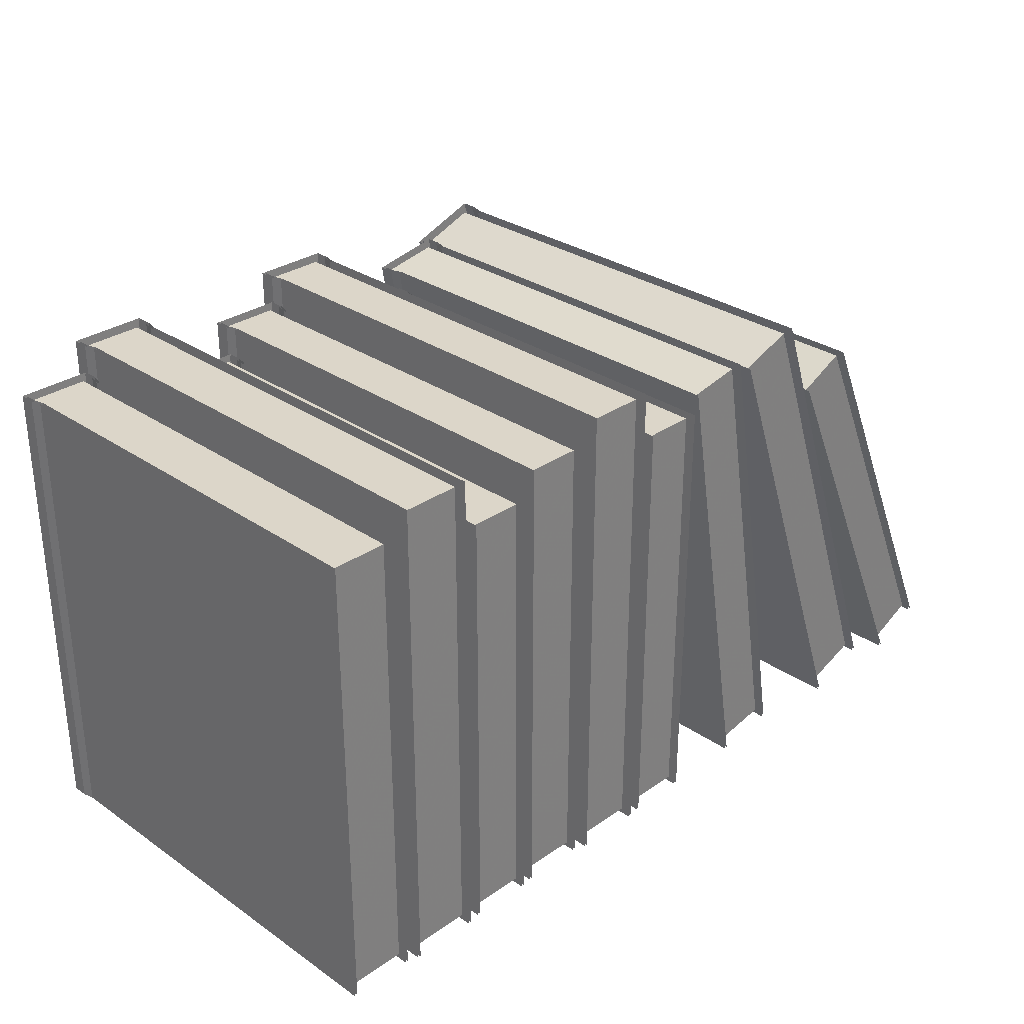
<metadata>
{"format":"obj","ext":"obj","renderer":"f3d","projection":"perspective","resolution":1024,"background":"white","views":[{"elev":30.2,"azim":134.8,"up":"+Z"}]}
</metadata>
<code>
v 3.663 0.7087 0.248
v 3.631 0.4758 0.248
v 3.663 0.4758 0.248
v 3.631 0.7087 0.248
v 3.665 0.4814 0.2508
v 3.664 0.4871 0
v 3.665 0.4814 0
v 3.664 0.4871 0.2508
v 3.665 0.4752 0.2508
v 3.665 0.4752 0
v 3.629 0.4752 0
v 3.629 0.4752 0.2508
v 3.629 0.4814 0.2508
v 3.629 0.4814 0
v 3.631 0.4871 0.2508
v 3.631 0.4871 0
v 3.665 0.4873 0.2508
v 3.667 0.4816 0
v 3.665 0.4873 0
v 3.667 0.4816 0.2508
v 3.667 0.4736 0
v 3.667 0.4736 0.2508
v 3.628 0.4736 0.2508
v 3.628 0.4736 0
v 3.628 0.4816 0
v 3.628 0.4816 0.2508
v 3.629 0.4873 0
v 3.629 0.4873 0.2508
v 3.885 0.7075 0.2618
v 3.851 0.4617 0.2618
v 3.885 0.4617 0.2618
v 3.851 0.7075 0.2618
v 3.841 0.7095 0.2756
v 3.806 0.4507 0.2756
v 3.841 0.4507 0.2756
v 3.806 0.7095 0.2756
v 3.795 0.7087 0.248
v 3.763 0.4758 0.248
v 3.795 0.4758 0.248
v 3.763 0.7087 0.248
v 3.753 0.7075 0.2618
v 3.72 0.4617 0.2618
v 3.753 0.4617 0.2618
v 3.72 0.7075 0.2618
v 3.709 0.7095 0.2756
v 3.674 0.4507 0.2756
v 3.709 0.4507 0.2756
v 3.674 0.7095 0.2756
v 3.76 0.4736 0.2508
v 3.76 0.4816 0
v 3.76 0.4736 0
v 3.76 0.4816 0.2508
v 3.761 0.4873 0
v 3.761 0.4873 0.2508
v 3.761 0.4814 0.2508
v 3.761 0.4752 0
v 3.761 0.4814 0
v 3.761 0.4752 0.2508
v 3.763 0.4871 0.2508
v 3.763 0.4871 0
v 3.755 0.4676 0.2651
v 3.754 0.4736 0
v 3.755 0.4676 0
v 3.754 0.4736 0.2651
v 3.718 0.461 0
v 3.755 0.461 0.2651
v 3.755 0.461 0
v 3.718 0.461 0.2651
v 3.719 0.4736 0.2651
v 3.718 0.4676 0
v 3.719 0.4736 0
v 3.718 0.4676 0.2651
v 3.755 0.4738 0.2651
v 3.757 0.4678 0
v 3.755 0.4738 0
v 3.757 0.4678 0.2651
v 3.716 0.4594 0.2651
v 3.757 0.4594 0
v 3.757 0.4594 0.2651
v 3.716 0.4594 0
v 3.716 0.4678 0.2651
v 3.717 0.4738 0
v 3.716 0.4678 0
v 3.717 0.4738 0.2651
v 3.712 0.4635 0.2794
v 3.713 0.4572 0
v 3.712 0.4635 0
v 3.713 0.4572 0.2794
v 3.713 0.4483 0
v 3.713 0.4483 0.2794
v 3.67 0.4483 0.2794
v 3.67 0.4483 0
v 3.67 0.4572 0
v 3.67 0.4572 0.2794
v 3.672 0.4635 0
v 3.672 0.4635 0.2794
v 3.712 0.457 0.2794
v 3.71 0.4633 0
v 3.712 0.457 0
v 3.71 0.4633 0.2794
v 3.712 0.4499 0.2794
v 3.712 0.4499 0
v 3.672 0.4499 0
v 3.672 0.4499 0.2794
v 3.672 0.457 0.2794
v 3.672 0.457 0
v 3.674 0.4633 0.2794
v 3.674 0.4633 0
v 3.625 0.4617 0.2581
v 3.592 0.7075 0.2639
v 3.592 0.4617 0.2639
v 3.625 0.7075 0.2581
v 3.582 0.7095 0.2601
v 3.55 0.4507 0.272
v 3.582 0.4507 0.2601
v 3.55 0.7095 0.272
v 3.524 0.7087 0.2259
v 3.495 0.4758 0.2394
v 3.524 0.4758 0.2259
v 3.495 0.7087 0.2394
v 3.628 0.4676 0.261
v 3.58 0.4736 0.000138
v 3.582 0.4676 -0.000124
v 3.626 0.4736 0.2612
v 3.628 0.461 0.261
v 3.582 0.461 -0.000124
v 3.591 0.461 0.2675
v 3.544 0.461 0.006409
v 3.591 0.4676 0.2675
v 3.544 0.4676 0.006409
v 3.592 0.4736 0.2672
v 3.546 0.4736 0.006147
v 3.582 0.4738 -0.000138
v 3.629 0.4678 0.2607
v 3.583 0.4678 -0.0004
v 3.628 0.4738 0.2609
v 3.629 0.4594 0.2607
v 3.583 0.4594 -0.0004
v 3.589 0.4594 0.2678
v 3.543 0.4594 0.006685
v 3.543 0.4678 0.006685
v 3.589 0.4678 0.2678
v 3.59 0.4738 0.2675
v 3.544 0.4738 0.006423
v 3.49 0.4635 0.000271
v 3.587 0.4572 0.2623
v 3.492 0.4572 -0.000271
v 3.586 0.4635 0.2628
v 3.492 0.4483 -0.000271
v 3.587 0.4483 0.2623
v 3.547 0.4483 0.2769
v 3.452 0.4483 0.01439
v 3.452 0.4572 0.01439
v 3.547 0.4572 0.2769
v 3.549 0.4635 0.2764
v 3.453 0.4635 0.01384
v 3.586 0.457 0.2628
v 3.489 0.4633 0.000814
v 3.49 0.457 0.000271
v 3.584 0.4633 0.2634
v 3.586 0.4499 0.2628
v 3.49 0.4499 0.000271
v 3.549 0.4499 0.2764
v 3.453 0.4499 0.01384
v 3.549 0.457 0.2764
v 3.453 0.457 0.01384
v 3.55 0.4633 0.2759
v 3.455 0.4633 0.0133
v 3.527 0.4814 0.2277
v 3.419 0.4871 0.000939
v 3.421 0.4814 0.000335
v 3.525 0.4871 0.2283
v 3.527 0.4752 0.2277
v 3.421 0.4752 0.000335
v 3.495 0.4752 0.2427
v 3.389 0.4752 0.01536
v 3.495 0.4814 0.2427
v 3.389 0.4814 0.01536
v 3.496 0.4871 0.2421
v 3.39 0.4871 0.01476
v 3.421 0.4873 0.000268
v 3.528 0.4816 0.227
v 3.422 0.4816 -0.000335
v 3.527 0.4873 0.2276
v 3.528 0.4736 0.227
v 3.422 0.4736 -0.000335
v 3.493 0.4736 0.2434
v 3.387 0.4736 0.01604
v 3.493 0.4816 0.2434
v 3.387 0.4816 0.01604
v 3.494 0.4873 0.2428
v 3.388 0.4873 0.01543
v 3.887 0.4738 0.2651
v 3.889 0.4678 0
v 3.887 0.4738 0
v 3.889 0.4678 0.2651
v 3.889 0.4594 0
v 3.889 0.4594 0.2651
v 3.848 0.4594 0.2651
v 3.848 0.4594 0
v 3.848 0.4678 0
v 3.848 0.4678 0.2651
v 3.849 0.4738 0
v 3.849 0.4738 0.2651
v 3.887 0.4676 0.2651
v 3.885 0.4736 0
v 3.887 0.4676 0
v 3.885 0.4736 0.2651
v 3.887 0.461 0.2651
v 3.887 0.461 0
v 3.849 0.461 0
v 3.849 0.461 0.2651
v 3.849 0.4676 0.2651
v 3.849 0.4676 0
v 3.851 0.4736 0.2651
v 3.851 0.4736 0
v 3.843 0.4635 0.2794
v 3.845 0.4572 0
v 3.843 0.4635 0
v 3.845 0.4572 0.2794
v 3.845 0.4483 0
v 3.845 0.4483 0.2794
v 3.802 0.4483 0.2794
v 3.802 0.4483 0
v 3.802 0.4572 0
v 3.802 0.4572 0.2794
v 3.804 0.4635 0
v 3.804 0.4635 0.2794
v 3.843 0.457 0.2794
v 3.842 0.4633 0
v 3.843 0.457 0
v 3.842 0.4633 0.2794
v 3.843 0.4499 0.2794
v 3.843 0.4499 0
v 3.804 0.4499 0
v 3.804 0.4499 0.2794
v 3.804 0.457 0.2794
v 3.804 0.457 0
v 3.805 0.4633 0.2794
v 3.805 0.4633 0
v 3.797 0.4873 0.2508
v 3.798 0.4816 0
v 3.797 0.4873 0
v 3.798 0.4816 0.2508
v 3.798 0.4736 0
v 3.798 0.4736 0.2508
v 3.797 0.4814 0.2508
v 3.795 0.4871 0
v 3.797 0.4814 0
v 3.795 0.4871 0.2508
v 3.797 0.4752 0.2508
v 3.797 0.4752 0
v 3.59 0.712 0.2675
v 3.544 0.712 0.006423
v 3.586 0.7142 0.2628
v 3.49 0.7142 0.000271
v 3.453 0.7142 0.01384
v 3.549 0.7142 0.2764
v 3.489 0.7142 0.000814
v 3.584 0.7142 0.2634
v 3.455 0.7142 0.0133
v 3.55 0.7142 0.2759
v 3.419 0.713 0.000939
v 3.525 0.713 0.2283
v 3.851 0.7075 0.00362
v 3.885 0.4617 0.00362
v 3.851 0.4617 0.00362
v 3.885 0.7075 0.00362
v 3.806 0.7095 0.00381
v 3.841 0.7095 0.00381
v 3.841 0.4507 0.00381
v 3.806 0.4507 0.00381
v 3.763 0.7087 0.003429
v 3.795 0.7087 0.003429
v 3.795 0.4758 0.003429
v 3.763 0.4758 0.003429
v 3.631 0.7087 0.003429
v 3.663 0.7087 0.003429
v 3.631 0.4758 0.003429
v 3.663 0.4758 0.003429
v 3.664 0.713 0
v 3.664 0.713 0.2508
v 3.631 0.713 0.2508
v 3.631 0.713 0
v 3.665 0.713 0.2508
v 3.665 0.713 0
v 3.629 0.713 0
v 3.629 0.713 0.2508
v 3.72 0.7075 0.00362
v 3.753 0.7075 0.00362
v 3.753 0.4617 0.00362
v 3.72 0.4617 0.00362
v 3.674 0.7095 0.00381
v 3.709 0.7095 0.00381
v 3.709 0.4507 0.00381
v 3.674 0.4507 0.00381
v 3.849 0.712 0
v 3.849 0.712 0.2651
v 3.885 0.712 0
v 3.885 0.712 0.2651
v 3.851 0.712 0.2651
v 3.851 0.712 0
v 3.843 0.7142 0.2794
v 3.843 0.7142 0
v 3.804 0.7142 0
v 3.804 0.7142 0.2794
v 3.842 0.7142 0
v 3.842 0.7142 0.2794
v 3.805 0.7142 0.2794
v 3.805 0.7142 0
v 3.797 0.713 0.2508
v 3.797 0.713 0
v 3.761 0.713 0
v 3.761 0.713 0.2508
v 3.795 0.713 0
v 3.795 0.713 0.2508
v 3.763 0.713 0.2508
v 3.763 0.713 0
v 3.754 0.712 0
v 3.754 0.712 0.2651
v 3.719 0.712 0.2651
v 3.719 0.712 0
v 3.755 0.712 0.2651
v 3.755 0.712 0
v 3.717 0.712 0
v 3.717 0.712 0.2651
v 3.712 0.7142 0.2794
v 3.712 0.7142 0
v 3.672 0.7142 0
v 3.672 0.7142 0.2794
v 3.71 0.7142 0
v 3.71 0.7142 0.2794
v 3.674 0.7142 0.2794
v 3.674 0.7142 0
v 3.58 0.7075 0.003813
v 3.547 0.7075 0.009602
v 3.58 0.4617 0.003813
v 3.547 0.4617 0.009602
v 3.489 0.7095 0.004666
v 3.457 0.7095 0.01661
v 3.489 0.4507 0.004666
v 3.457 0.4507 0.01661
v 3.421 0.7087 0.004248
v 3.392 0.7087 0.01767
v 3.421 0.4758 0.004248
v 3.392 0.4758 0.01767
v 3.58 0.712 0.000138
v 3.626 0.712 0.2612
v 3.592 0.712 0.2672
v 3.546 0.712 0.006147
v 3.628 0.712 0.2609
v 3.582 0.712 -0.000138
v 3.496 0.713 0.2421
v 3.39 0.713 0.01476
v 3.527 0.713 0.2276
v 3.421 0.713 0.000268
v 3.388 0.713 0.01543
v 3.494 0.713 0.2428
v 3.887 0.712 0.2651
v 3.887 0.712 0
f 1 2 3
f 1 2 3
f 1 2 3
f 2 1 4
f 2 1 4
f 2 1 4
f 5 6 7
f 5 6 7
f 5 6 7
f 6 5 8
f 6 5 8
f 6 5 8
f 9 7 10
f 9 7 10
f 9 7 10
f 7 9 5
f 7 9 5
f 7 9 5
f 11 9 10
f 11 9 10
f 11 9 10
f 9 11 12
f 9 11 12
f 9 11 12
f 13 11 14
f 13 11 14
f 13 11 14
f 11 13 12
f 11 13 12
f 11 13 12
f 15 14 16
f 15 14 16
f 15 14 16
f 14 15 13
f 14 15 13
f 14 15 13
f 17 18 19
f 17 18 19
f 17 18 19
f 18 17 20
f 18 17 20
f 18 17 20
f 20 21 18
f 20 21 18
f 20 21 18
f 21 20 22
f 21 20 22
f 21 20 22
f 23 21 22
f 23 21 22
f 23 21 22
f 21 23 24
f 21 23 24
f 21 23 24
f 23 25 24
f 23 25 24
f 23 25 24
f 25 23 26
f 25 23 26
f 25 23 26
f 26 27 25
f 26 27 25
f 26 27 25
f 27 26 28
f 27 26 28
f 27 26 28
f 29 30 31
f 29 30 31
f 29 30 31
f 30 29 32
f 30 29 32
f 30 29 32
f 33 34 35
f 33 34 35
f 33 34 35
f 34 33 36
f 34 33 36
f 34 33 36
f 37 38 39
f 37 38 39
f 37 38 39
f 38 37 40
f 38 37 40
f 38 37 40
f 41 42 43
f 41 42 43
f 41 42 43
f 42 41 44
f 42 41 44
f 42 41 44
f 45 46 47
f 45 46 47
f 45 46 47
f 46 45 48
f 46 45 48
f 46 45 48
f 49 50 51
f 49 50 51
f 49 50 51
f 50 49 52
f 50 49 52
f 50 49 52
f 52 53 50
f 52 53 50
f 52 53 50
f 53 52 54
f 53 52 54
f 53 52 54
f 55 56 57
f 55 56 57
f 55 56 57
f 56 55 58
f 56 55 58
f 56 55 58
f 59 57 60
f 59 57 60
f 59 57 60
f 57 59 55
f 57 59 55
f 57 59 55
f 61 62 63
f 61 62 63
f 61 62 63
f 62 61 64
f 62 61 64
f 62 61 64
f 65 66 67
f 65 66 67
f 65 66 67
f 66 65 68
f 66 65 68
f 66 65 68
f 69 70 71
f 69 70 71
f 69 70 71
f 70 69 72
f 70 69 72
f 70 69 72
f 73 74 75
f 73 74 75
f 73 74 75
f 74 73 76
f 74 73 76
f 74 73 76
f 77 78 79
f 77 78 79
f 77 78 79
f 78 77 80
f 78 77 80
f 78 77 80
f 81 82 83
f 81 82 83
f 81 82 83
f 82 81 84
f 82 81 84
f 82 81 84
f 72 65 70
f 72 65 70
f 72 65 70
f 65 72 68
f 65 72 68
f 65 72 68
f 77 83 80
f 77 83 80
f 77 83 80
f 83 77 81
f 83 77 81
f 83 77 81
f 85 86 87
f 85 86 87
f 85 86 87
f 86 85 88
f 86 85 88
f 86 85 88
f 88 89 86
f 88 89 86
f 88 89 86
f 89 88 90
f 89 88 90
f 89 88 90
f 91 89 90
f 91 89 90
f 91 89 90
f 89 91 92
f 89 91 92
f 89 91 92
f 91 93 92
f 91 93 92
f 91 93 92
f 93 91 94
f 93 91 94
f 93 91 94
f 94 95 93
f 94 95 93
f 94 95 93
f 95 94 96
f 95 94 96
f 95 94 96
f 97 98 99
f 97 98 99
f 97 98 99
f 98 97 100
f 98 97 100
f 98 97 100
f 101 99 102
f 101 99 102
f 101 99 102
f 99 101 97
f 99 101 97
f 99 101 97
f 103 101 102
f 103 101 102
f 103 101 102
f 101 103 104
f 101 103 104
f 101 103 104
f 105 103 106
f 105 103 106
f 105 103 106
f 103 105 104
f 103 105 104
f 103 105 104
f 107 106 108
f 107 106 108
f 107 106 108
f 106 107 105
f 106 107 105
f 106 107 105
f 109 110 111
f 109 110 111
f 109 110 111
f 110 109 112
f 110 109 112
f 110 109 112
f 113 114 115
f 113 114 115
f 113 114 115
f 114 113 116
f 114 113 116
f 114 113 116
f 117 118 119
f 117 118 119
f 117 118 119
f 118 117 120
f 118 117 120
f 118 117 120
f 121 122 123
f 121 122 123
f 121 122 123
f 122 121 124
f 122 121 124
f 122 121 124
f 125 123 126
f 125 123 126
f 125 123 126
f 123 125 121
f 123 125 121
f 123 125 121
f 126 127 125
f 126 127 125
f 126 127 125
f 127 126 128
f 127 126 128
f 127 126 128
f 129 128 130
f 129 128 130
f 129 128 130
f 128 129 127
f 128 129 127
f 128 129 127
f 131 130 132
f 131 130 132
f 131 130 132
f 130 131 129
f 130 131 129
f 130 131 129
f 133 134 135
f 133 134 135
f 133 134 135
f 134 133 136
f 134 133 136
f 134 133 136
f 135 137 138
f 135 137 138
f 135 137 138
f 137 135 134
f 137 135 134
f 137 135 134
f 139 138 137
f 139 138 137
f 139 138 137
f 138 139 140
f 138 139 140
f 138 139 140
f 139 141 140
f 139 141 140
f 139 141 140
f 141 139 142
f 141 139 142
f 141 139 142
f 141 143 144
f 141 143 144
f 141 143 144
f 143 141 142
f 143 141 142
f 143 141 142
f 145 146 147
f 145 146 147
f 145 146 147
f 146 145 148
f 146 145 148
f 146 145 148
f 146 149 147
f 146 149 147
f 146 149 147
f 149 146 150
f 149 146 150
f 149 146 150
f 151 149 150
f 151 149 150
f 151 149 150
f 149 151 152
f 149 151 152
f 149 151 152
f 151 153 152
f 151 153 152
f 151 153 152
f 153 151 154
f 153 151 154
f 153 151 154
f 153 155 156
f 153 155 156
f 153 155 156
f 155 153 154
f 155 153 154
f 155 153 154
f 157 158 159
f 157 158 159
f 157 158 159
f 158 157 160
f 158 157 160
f 158 157 160
f 161 159 162
f 161 159 162
f 161 159 162
f 159 161 157
f 159 161 157
f 159 161 157
f 162 163 161
f 162 163 161
f 162 163 161
f 163 162 164
f 163 162 164
f 163 162 164
f 165 164 166
f 165 164 166
f 165 164 166
f 164 165 163
f 164 165 163
f 164 165 163
f 167 166 168
f 167 166 168
f 167 166 168
f 166 167 165
f 166 167 165
f 166 167 165
f 169 170 171
f 169 170 171
f 169 170 171
f 170 169 172
f 170 169 172
f 170 169 172
f 173 171 174
f 173 171 174
f 173 171 174
f 171 173 169
f 171 173 169
f 171 173 169
f 174 175 173
f 174 175 173
f 174 175 173
f 175 174 176
f 175 174 176
f 175 174 176
f 177 176 178
f 177 176 178
f 177 176 178
f 176 177 175
f 176 177 175
f 176 177 175
f 179 178 180
f 179 178 180
f 179 178 180
f 178 179 177
f 178 179 177
f 178 179 177
f 181 182 183
f 181 182 183
f 181 182 183
f 182 181 184
f 182 181 184
f 182 181 184
f 183 185 186
f 183 185 186
f 183 185 186
f 185 183 182
f 185 183 182
f 185 183 182
f 187 186 185
f 187 186 185
f 187 186 185
f 186 187 188
f 186 187 188
f 186 187 188
f 188 189 190
f 188 189 190
f 188 189 190
f 189 188 187
f 189 188 187
f 189 188 187
f 190 191 192
f 190 191 192
f 190 191 192
f 191 190 189
f 191 190 189
f 191 190 189
f 193 194 195
f 193 194 195
f 193 194 195
f 194 193 196
f 194 193 196
f 194 193 196
f 196 197 194
f 196 197 194
f 196 197 194
f 197 196 198
f 197 196 198
f 197 196 198
f 199 197 198
f 199 197 198
f 199 197 198
f 197 199 200
f 197 199 200
f 197 199 200
f 199 201 200
f 199 201 200
f 199 201 200
f 201 199 202
f 201 199 202
f 201 199 202
f 202 203 201
f 202 203 201
f 202 203 201
f 203 202 204
f 203 202 204
f 203 202 204
f 205 206 207
f 205 206 207
f 205 206 207
f 206 205 208
f 206 205 208
f 206 205 208
f 209 207 210
f 209 207 210
f 209 207 210
f 207 209 205
f 207 209 205
f 207 209 205
f 211 209 210
f 211 209 210
f 211 209 210
f 209 211 212
f 209 211 212
f 209 211 212
f 213 211 214
f 213 211 214
f 213 211 214
f 211 213 212
f 211 213 212
f 211 213 212
f 215 214 216
f 215 214 216
f 215 214 216
f 214 215 213
f 214 215 213
f 214 215 213
f 217 218 219
f 217 218 219
f 217 218 219
f 218 217 220
f 218 217 220
f 218 217 220
f 220 221 218
f 220 221 218
f 220 221 218
f 221 220 222
f 221 220 222
f 221 220 222
f 223 221 222
f 223 221 222
f 223 221 222
f 221 223 224
f 221 223 224
f 221 223 224
f 223 225 224
f 223 225 224
f 223 225 224
f 225 223 226
f 225 223 226
f 225 223 226
f 226 227 225
f 226 227 225
f 226 227 225
f 227 226 228
f 227 226 228
f 227 226 228
f 229 230 231
f 229 230 231
f 229 230 231
f 230 229 232
f 230 229 232
f 230 229 232
f 233 231 234
f 233 231 234
f 233 231 234
f 231 233 229
f 231 233 229
f 231 233 229
f 235 233 234
f 235 233 234
f 235 233 234
f 233 235 236
f 233 235 236
f 233 235 236
f 237 235 238
f 237 235 238
f 237 235 238
f 235 237 236
f 235 237 236
f 235 237 236
f 239 238 240
f 239 238 240
f 239 238 240
f 238 239 237
f 238 239 237
f 238 239 237
f 241 242 243
f 241 242 243
f 241 242 243
f 242 241 244
f 242 241 244
f 242 241 244
f 244 245 242
f 244 245 242
f 244 245 242
f 245 244 246
f 245 244 246
f 245 244 246
f 49 245 246
f 49 245 246
f 49 245 246
f 245 49 51
f 245 49 51
f 245 49 51
f 247 248 249
f 247 248 249
f 247 248 249
f 248 247 250
f 248 247 250
f 248 247 250
f 251 249 252
f 251 249 252
f 251 249 252
f 249 251 247
f 249 251 247
f 249 251 247
f 56 251 252
f 56 251 252
f 56 251 252
f 251 56 58
f 251 56 58
f 251 56 58
f 66 63 67
f 66 63 67
f 66 63 67
f 63 66 61
f 63 66 61
f 63 66 61
f 76 78 74
f 76 78 74
f 76 78 74
f 78 76 79
f 78 76 79
f 78 76 79
f 144 253 254
f 144 253 254
f 144 253 254
f 253 144 143
f 253 144 143
f 253 144 143
f 255 145 256
f 255 145 256
f 255 145 256
f 145 255 148
f 145 255 148
f 145 255 148
f 155 257 156
f 155 257 156
f 155 257 156
f 257 155 258
f 257 155 258
f 257 155 258
f 160 259 158
f 160 259 158
f 160 259 158
f 259 160 260
f 259 160 260
f 259 160 260
f 261 167 168
f 261 167 168
f 261 167 168
f 167 261 262
f 167 261 262
f 167 261 262
f 172 263 170
f 172 263 170
f 172 263 170
f 263 172 264
f 263 172 264
f 263 172 264
f 265 266 267
f 265 266 267
f 265 266 267
f 266 265 268
f 266 265 268
f 266 265 268
f 265 29 268
f 265 29 268
f 265 29 268
f 29 265 32
f 29 265 32
f 29 265 32
f 269 33 270
f 269 33 270
f 269 33 270
f 33 269 36
f 33 269 36
f 33 269 36
f 269 271 272
f 269 271 272
f 269 271 272
f 271 269 270
f 271 269 270
f 271 269 270
f 273 37 274
f 273 37 274
f 273 37 274
f 37 273 40
f 37 273 40
f 37 273 40
f 273 275 276
f 273 275 276
f 273 275 276
f 275 273 274
f 275 273 274
f 275 273 274
f 277 1 278
f 277 1 278
f 277 1 278
f 1 277 4
f 1 277 4
f 1 277 4
f 279 278 280
f 279 278 280
f 279 278 280
f 278 279 277
f 278 279 277
f 278 279 277
f 8 281 6
f 8 281 6
f 8 281 6
f 281 8 282
f 281 8 282
f 281 8 282
f 283 16 284
f 283 16 284
f 283 16 284
f 16 283 15
f 16 283 15
f 16 283 15
f 285 19 286
f 285 19 286
f 285 19 286
f 19 285 17
f 19 285 17
f 19 285 17
f 28 287 27
f 28 287 27
f 28 287 27
f 287 28 288
f 287 28 288
f 287 28 288
f 289 41 290
f 289 41 290
f 289 41 290
f 41 289 44
f 41 289 44
f 41 289 44
f 289 291 292
f 289 291 292
f 289 291 292
f 291 289 290
f 291 289 290
f 291 289 290
f 293 45 294
f 293 45 294
f 293 45 294
f 45 293 48
f 45 293 48
f 45 293 48
f 293 295 296
f 293 295 296
f 293 295 296
f 295 293 294
f 295 293 294
f 295 293 294
f 204 297 203
f 204 297 203
f 204 297 203
f 297 204 298
f 297 204 298
f 297 204 298
f 208 299 206
f 208 299 206
f 208 299 206
f 299 208 300
f 299 208 300
f 299 208 300
f 301 216 302
f 301 216 302
f 301 216 302
f 216 301 215
f 216 301 215
f 216 301 215
f 303 219 304
f 303 219 304
f 303 219 304
f 219 303 217
f 219 303 217
f 219 303 217
f 228 305 227
f 228 305 227
f 228 305 227
f 305 228 306
f 305 228 306
f 305 228 306
f 232 307 230
f 232 307 230
f 232 307 230
f 307 232 308
f 307 232 308
f 307 232 308
f 309 240 310
f 309 240 310
f 309 240 310
f 240 309 239
f 240 309 239
f 240 309 239
f 311 243 312
f 311 243 312
f 311 243 312
f 243 311 241
f 243 311 241
f 243 311 241
f 54 313 53
f 54 313 53
f 54 313 53
f 313 54 314
f 313 54 314
f 313 54 314
f 250 315 248
f 250 315 248
f 250 315 248
f 315 250 316
f 315 250 316
f 315 250 316
f 317 60 318
f 317 60 318
f 317 60 318
f 60 317 59
f 60 317 59
f 60 317 59
f 64 319 62
f 64 319 62
f 64 319 62
f 319 64 320
f 319 64 320
f 319 64 320
f 321 71 322
f 321 71 322
f 321 71 322
f 71 321 69
f 71 321 69
f 71 321 69
f 323 75 324
f 323 75 324
f 323 75 324
f 75 323 73
f 75 323 73
f 75 323 73
f 84 325 82
f 84 325 82
f 84 325 82
f 325 84 326
f 325 84 326
f 325 84 326
f 327 87 328
f 327 87 328
f 327 87 328
f 87 327 85
f 87 327 85
f 87 327 85
f 96 329 95
f 96 329 95
f 96 329 95
f 329 96 330
f 329 96 330
f 329 96 330
f 100 331 98
f 100 331 98
f 100 331 98
f 331 100 332
f 331 100 332
f 331 100 332
f 333 108 334
f 333 108 334
f 333 108 334
f 108 333 107
f 108 333 107
f 108 333 107
f 335 110 112
f 335 110 112
f 335 110 112
f 110 335 336
f 110 335 336
f 110 335 336
f 336 337 338
f 336 337 338
f 336 337 338
f 337 336 335
f 337 336 335
f 337 336 335
f 339 116 113
f 339 116 113
f 339 116 113
f 116 339 340
f 116 339 340
f 116 339 340
f 340 341 342
f 340 341 342
f 340 341 342
f 341 340 339
f 341 340 339
f 341 340 339
f 343 120 117
f 343 120 117
f 343 120 117
f 120 343 344
f 120 343 344
f 120 343 344
f 344 345 346
f 344 345 346
f 344 345 346
f 345 344 343
f 345 344 343
f 345 344 343
f 124 347 122
f 124 347 122
f 124 347 122
f 347 124 348
f 347 124 348
f 347 124 348
f 349 132 350
f 349 132 350
f 349 132 350
f 132 349 131
f 132 349 131
f 132 349 131
f 351 133 352
f 351 133 352
f 351 133 352
f 133 351 136
f 133 351 136
f 133 351 136
f 353 180 354
f 353 180 354
f 353 180 354
f 180 353 179
f 180 353 179
f 180 353 179
f 355 181 356
f 355 181 356
f 355 181 356
f 181 355 184
f 181 355 184
f 181 355 184
f 191 357 192
f 191 357 192
f 191 357 192
f 357 191 358
f 357 191 358
f 357 191 358
f 359 195 360
f 359 195 360
f 359 195 360
f 195 359 193
f 195 359 193
f 195 359 193

</code>
